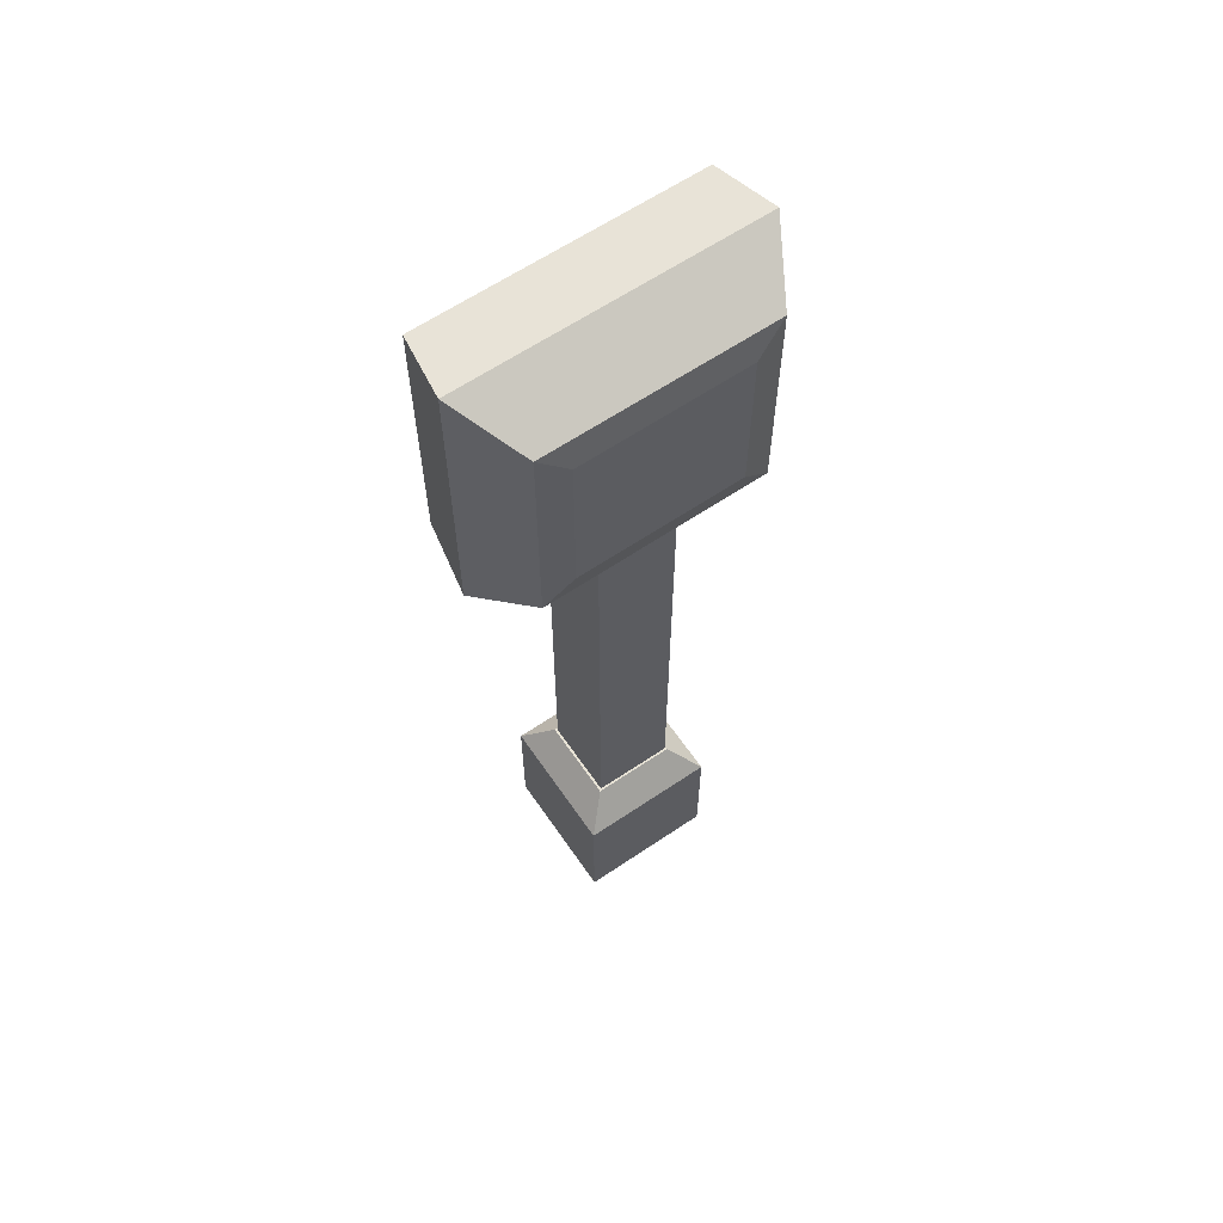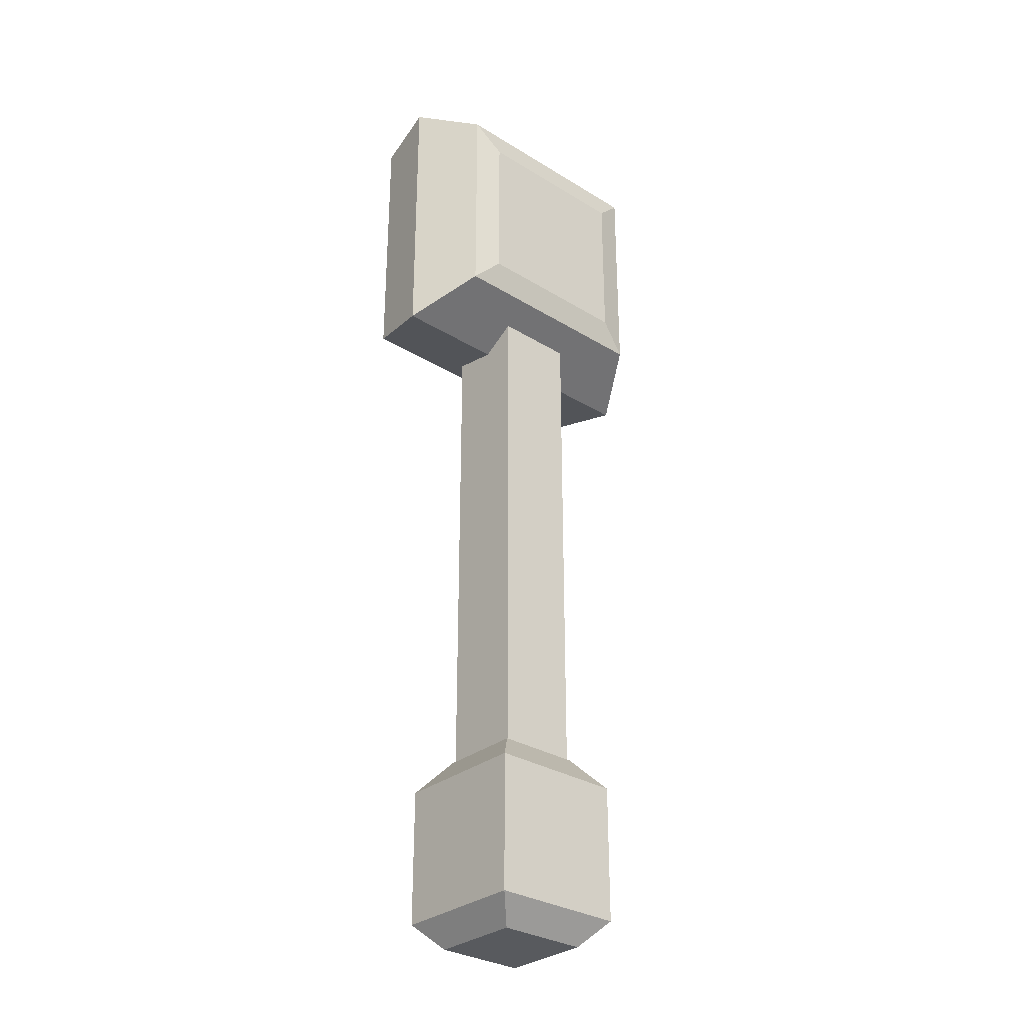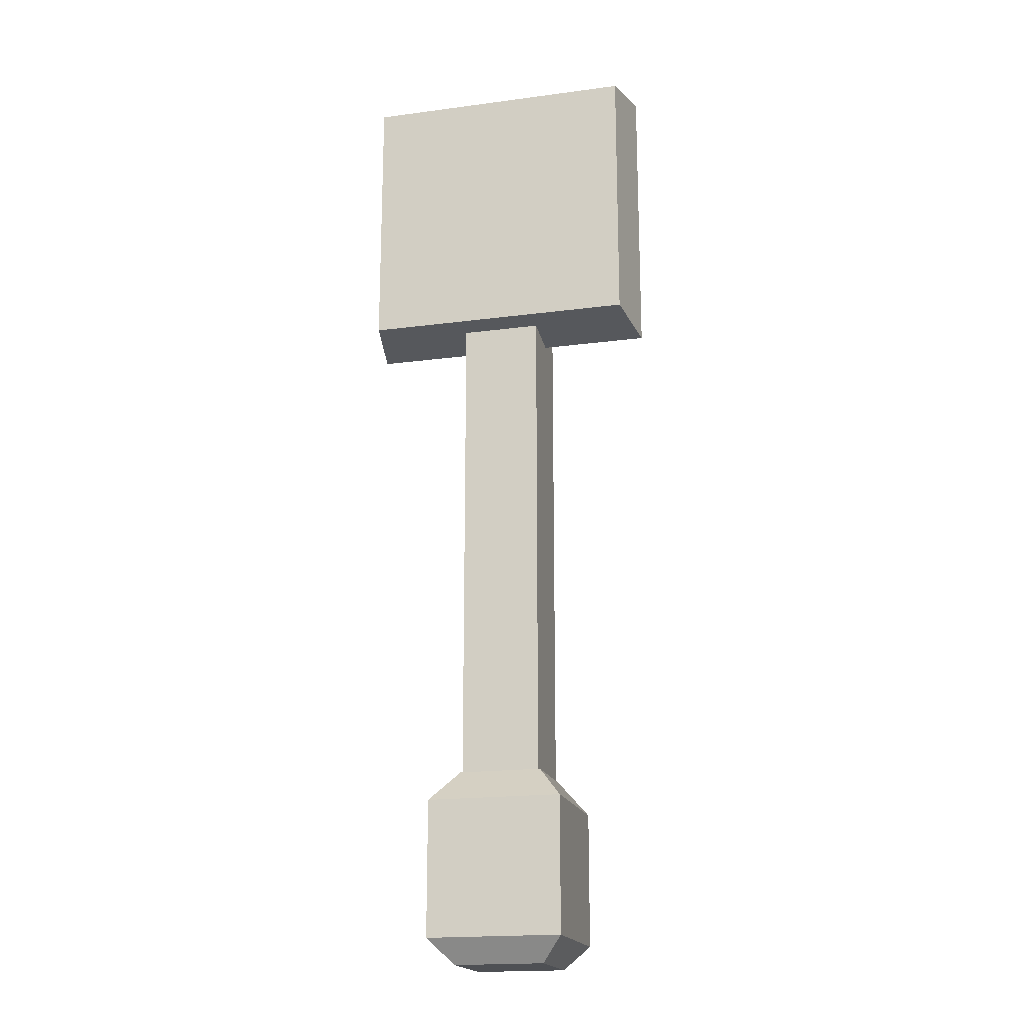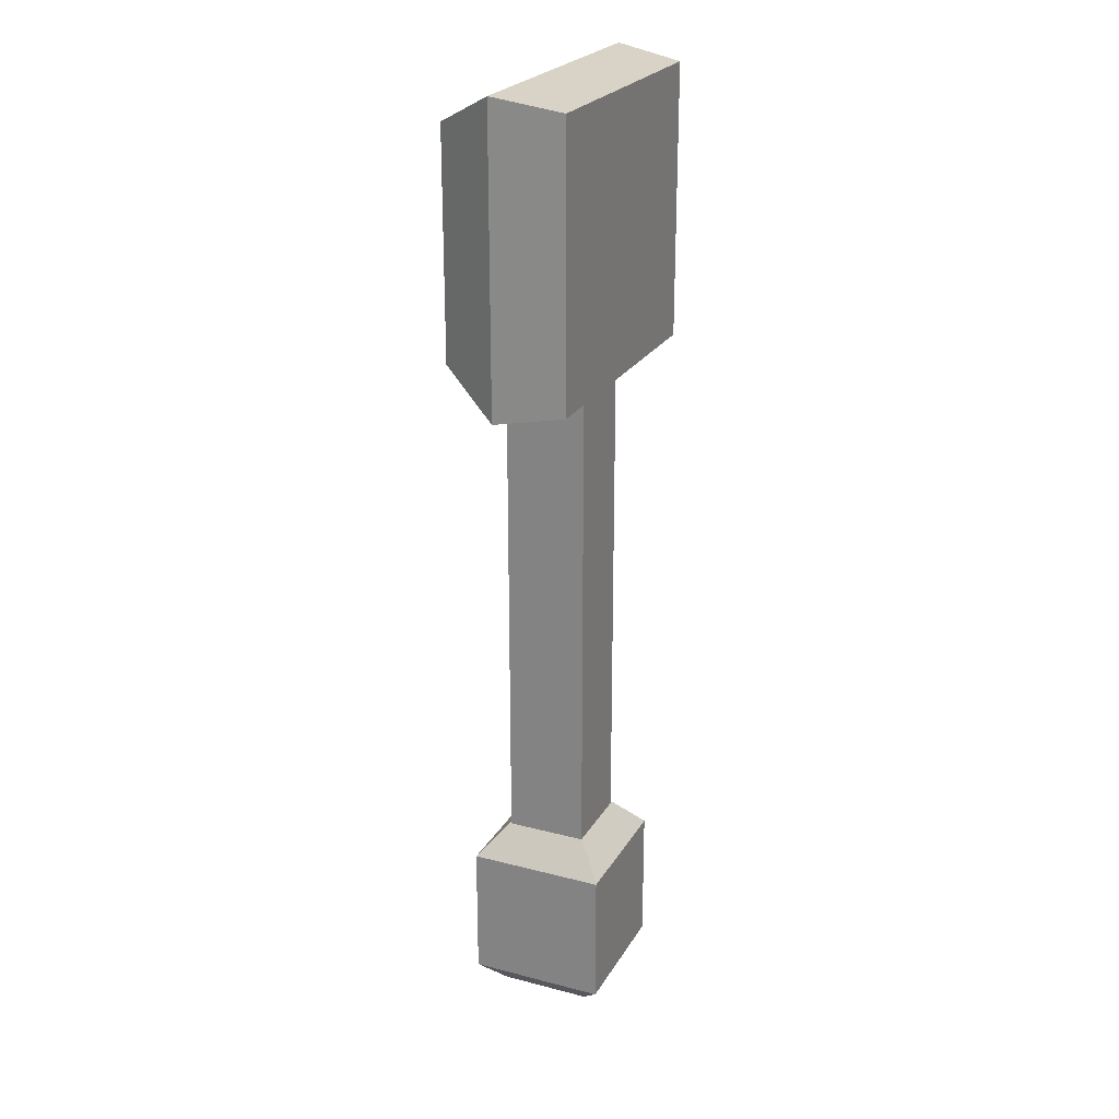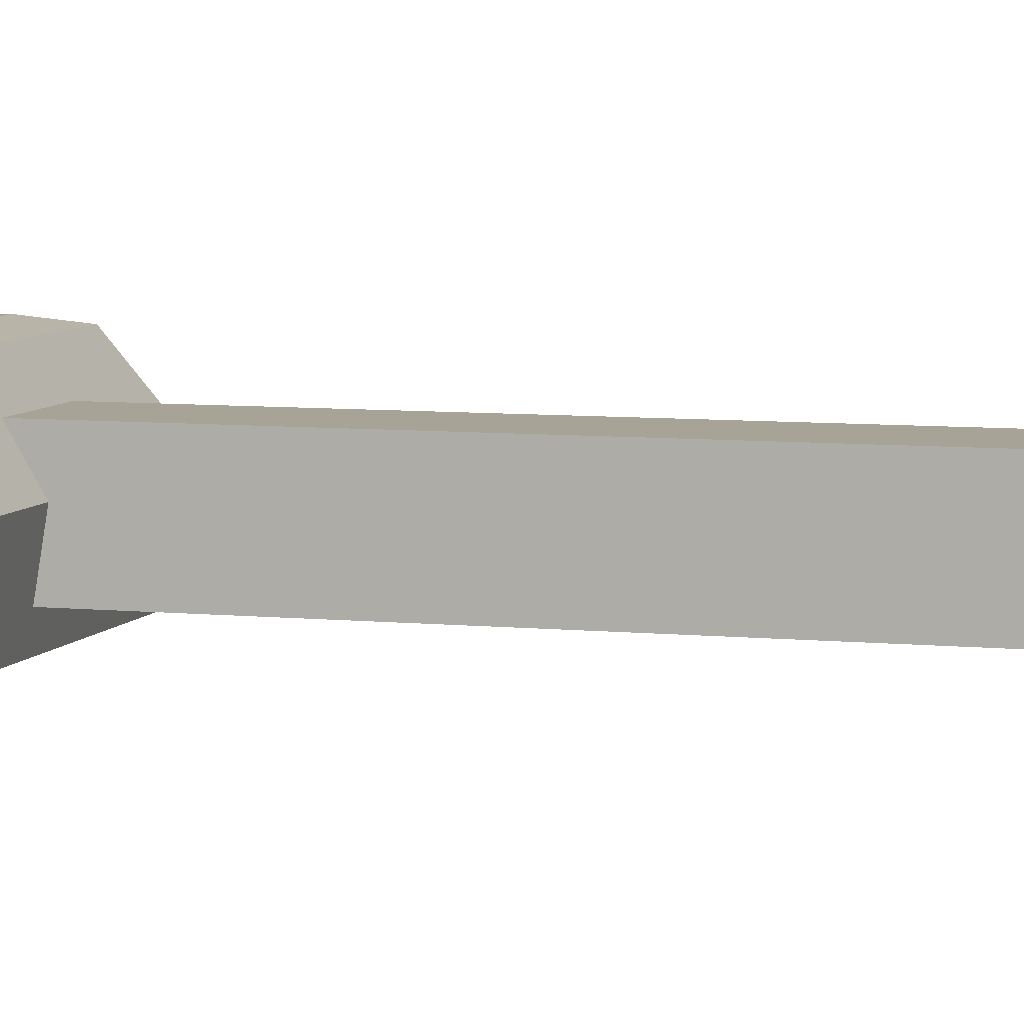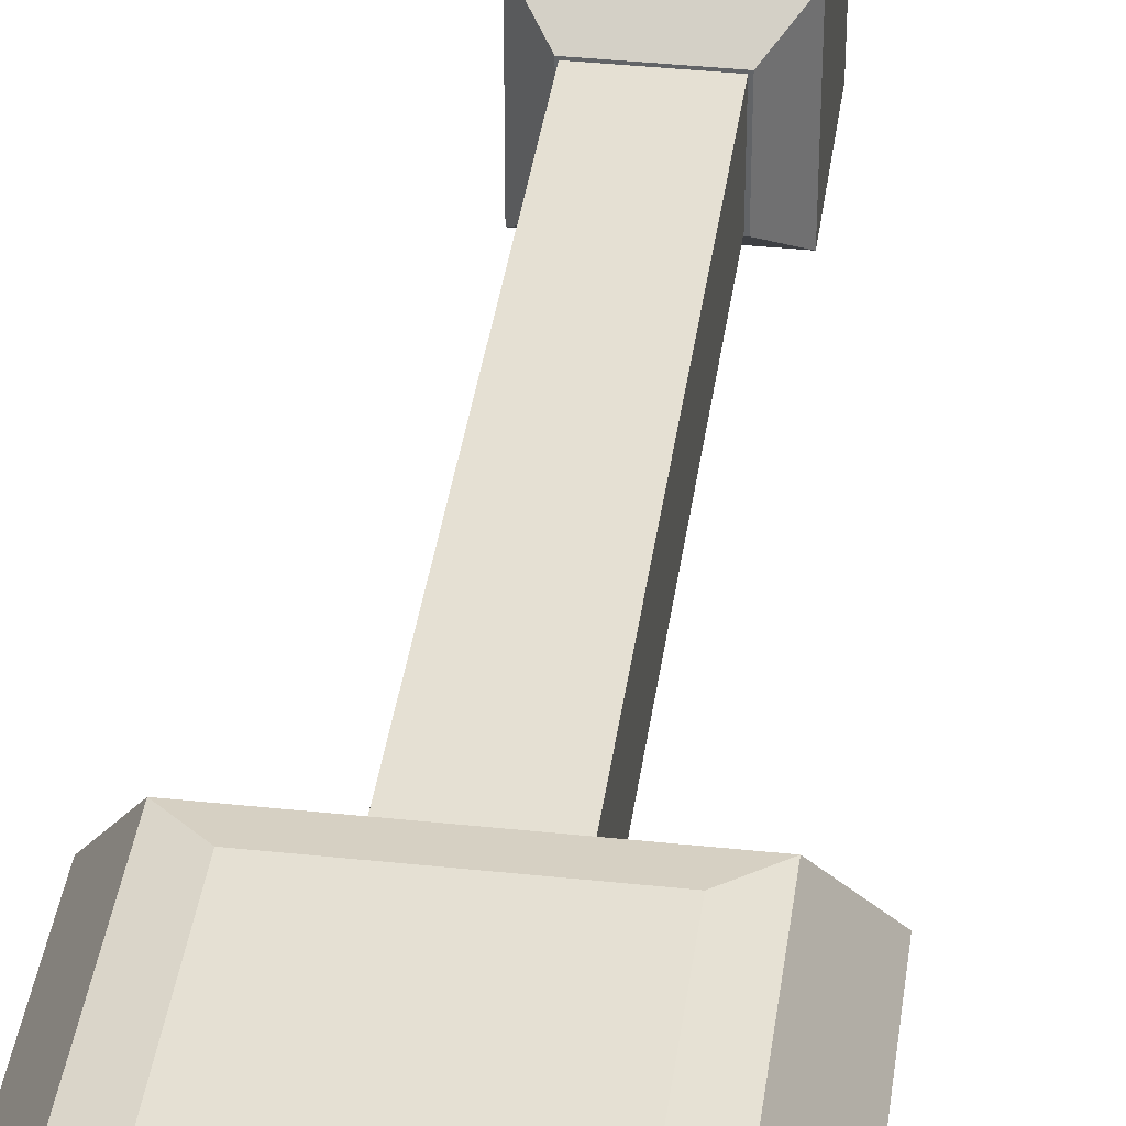
<metadata>
{"format":"obj","ext":"obj","renderer":"f3d","projection":"perspective","resolution":1024,"background":"white","views":[{"elev":62.5,"azim":145.6,"up":"+Z"},{"elev":-30.8,"azim":138.5,"up":"+Z"},{"elev":-18.6,"azim":14.3,"up":"+Z"},{"elev":23.9,"azim":-66.5,"up":"+Z"},{"elev":6.7,"azim":106.9,"up":"+Y"},{"elev":37.9,"azim":7.7,"up":"+Y"}]}
</metadata>
<code>
o Cube.001
v 1.33 0.6192 -1.337
v 1.33 0.6192 1.297
v 1.227 0.01253 -1.235
v 1 1.186 1
v 1 1.186 -1
v 0.7394 1.24 0.7393
v -1.33 0.6192 1.297
v -1 1.186 1
v -1.33 0.6192 -1.337
v -1 1.186 -1
v -0.7393 1.24 0.7394
v -0.7394 1.24 -0.7394
v 0.7393 1.24 -0.7394
v -1.227 0.01253 1.195
v -1.227 0.01253 -1.235
v 1.227 0.01253 1.195
v 0.602 -0.0373 -7.201
v -0.6226 -0.0373 -7.201
v 0.396 0.1686 -7.424
v -0.6226 1.187 -7.201
v 0.602 1.187 -7.201
v -0.4166 0.9813 -7.424
v -0.4166 0.1686 -7.424
v 0.396 0.9813 -7.424
v -0.3723 0.9334 -5.735
v -0.3723 0.9334 -1.071
v 0.3448 0.9334 -5.735
v 0.3448 0.2163 -5.735
v 0.3448 0.2163 -1.071
v -0.3723 0.2163 -5.735
v -0.6226 -0.0373 -5.977
v 0.602 -0.0373 -5.977
v -0.3872 0.1981 -5.695
v -0.3723 0.2163 -1.071
v -0.6226 1.187 -5.977
v -0.3872 0.9519 -5.695
v 0.3448 0.9334 -1.071
v 0.602 1.187 -5.977
v 0.3666 0.9519 -5.695
v 0.3666 0.1981 -5.695
f 1 2 3
f 4 5 6
f 7 8 9
f 10 1 9
f 1 5 4
f 8 7 4
f 11 6 12
f 5 10 13
f 8 4 11
f 10 8 12
f 14 15 16
f 9 1 15
f 2 7 16
f 7 9 14
f 17 18 19
f 20 21 22
f 18 20 23
f 22 24 23
f 25 26 27
f 28 29 30
f 31 32 33
f 26 25 34
f 35 31 36
f 27 37 28
f 38 35 39
f 39 36 40
f 20 35 21
f 17 32 18
f 21 17 24
f 35 20 31
f 32 38 40
f 21 38 17
f 2 16 3
f 5 13 6
f 8 10 9
f 5 1 10
f 2 1 4
f 7 2 4
f 6 13 12
f 10 12 13
f 4 6 11
f 8 11 12
f 15 3 16
f 1 3 15
f 7 14 16
f 9 15 14
f 18 23 19
f 21 24 22
f 20 22 23
f 24 19 23
f 26 37 27
f 29 34 30
f 32 40 33
f 25 30 34
f 31 33 36
f 37 29 28
f 35 36 39
f 36 33 40
f 35 38 21
f 32 31 18
f 17 19 24
f 20 18 31
f 38 39 40
f 38 32 17

</code>
